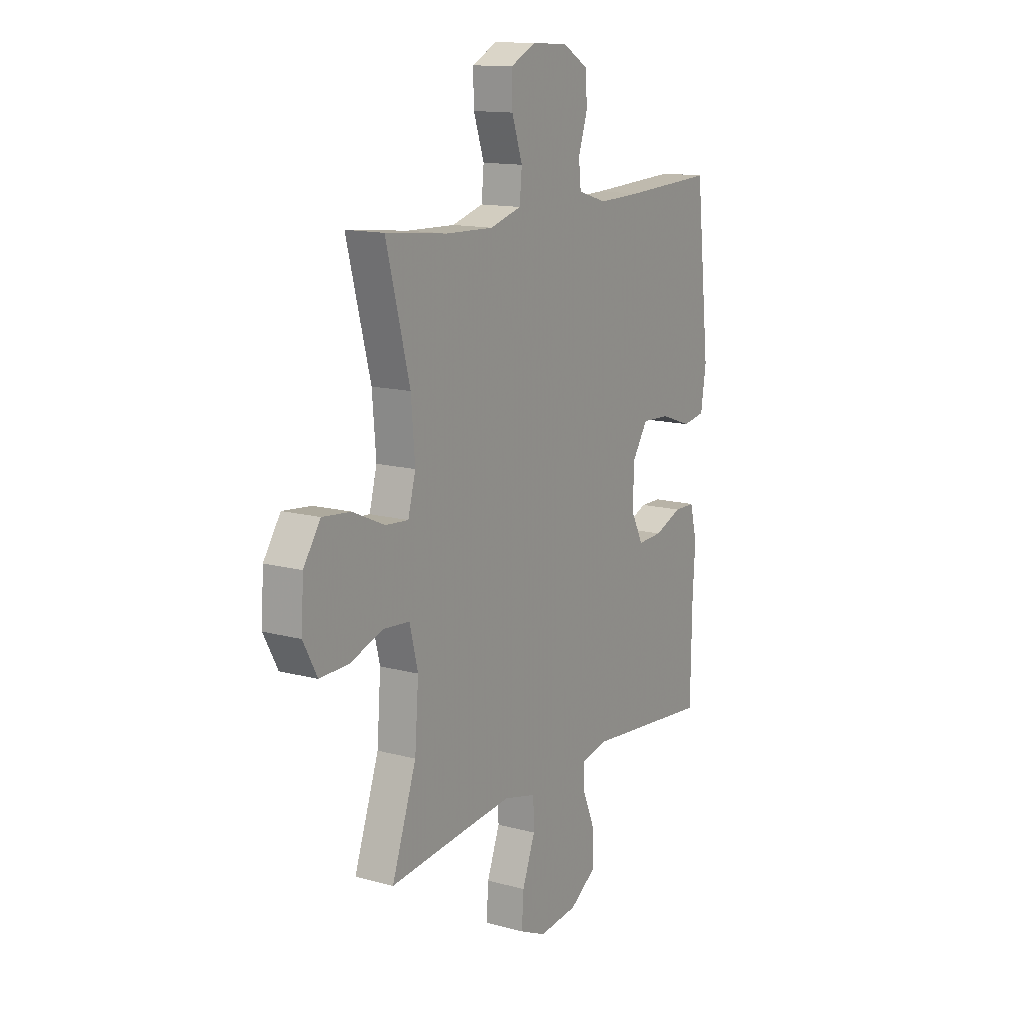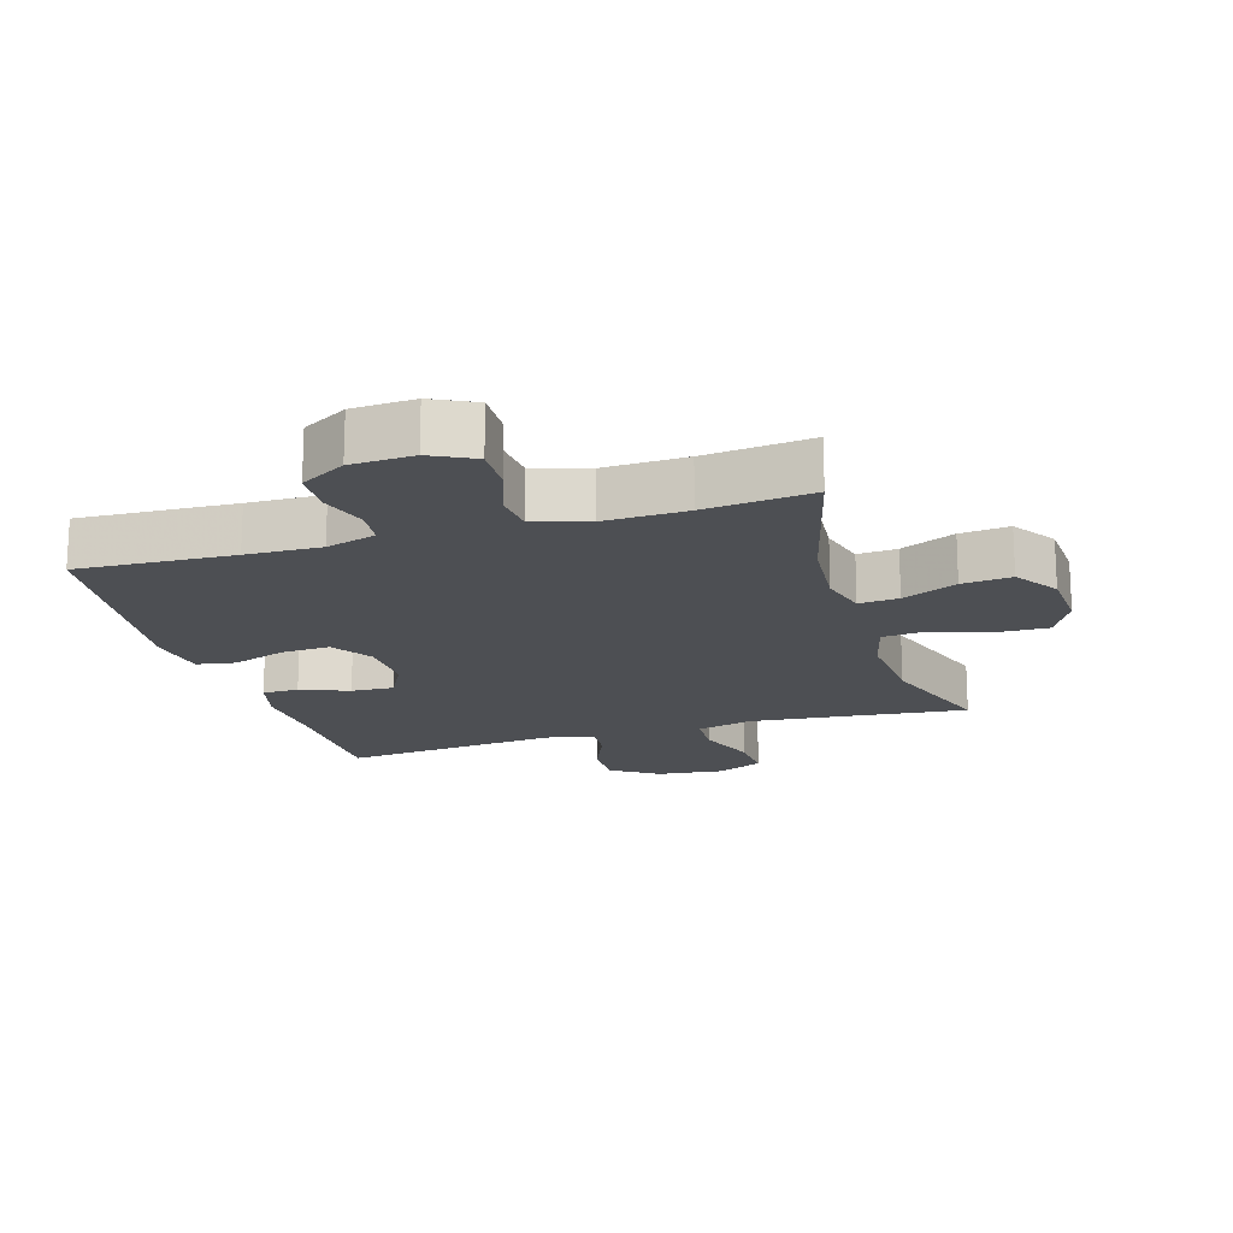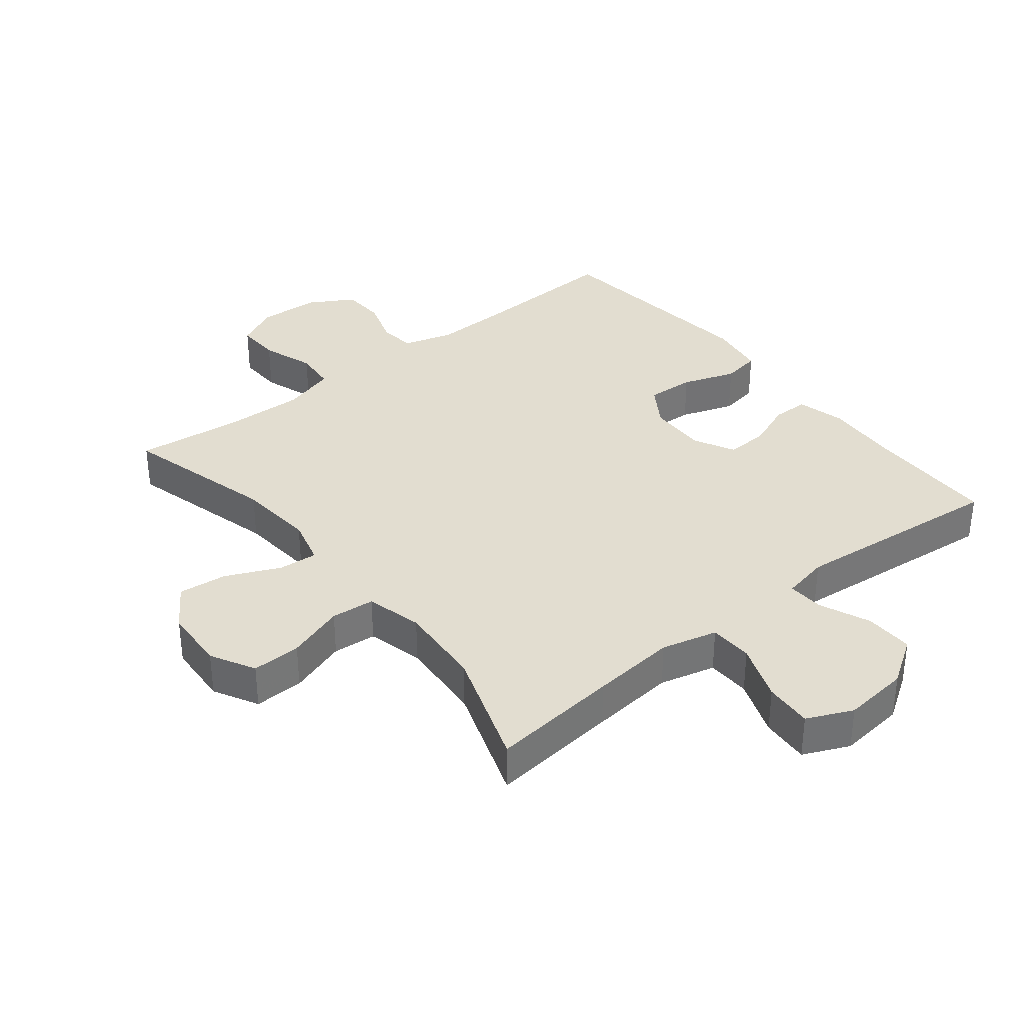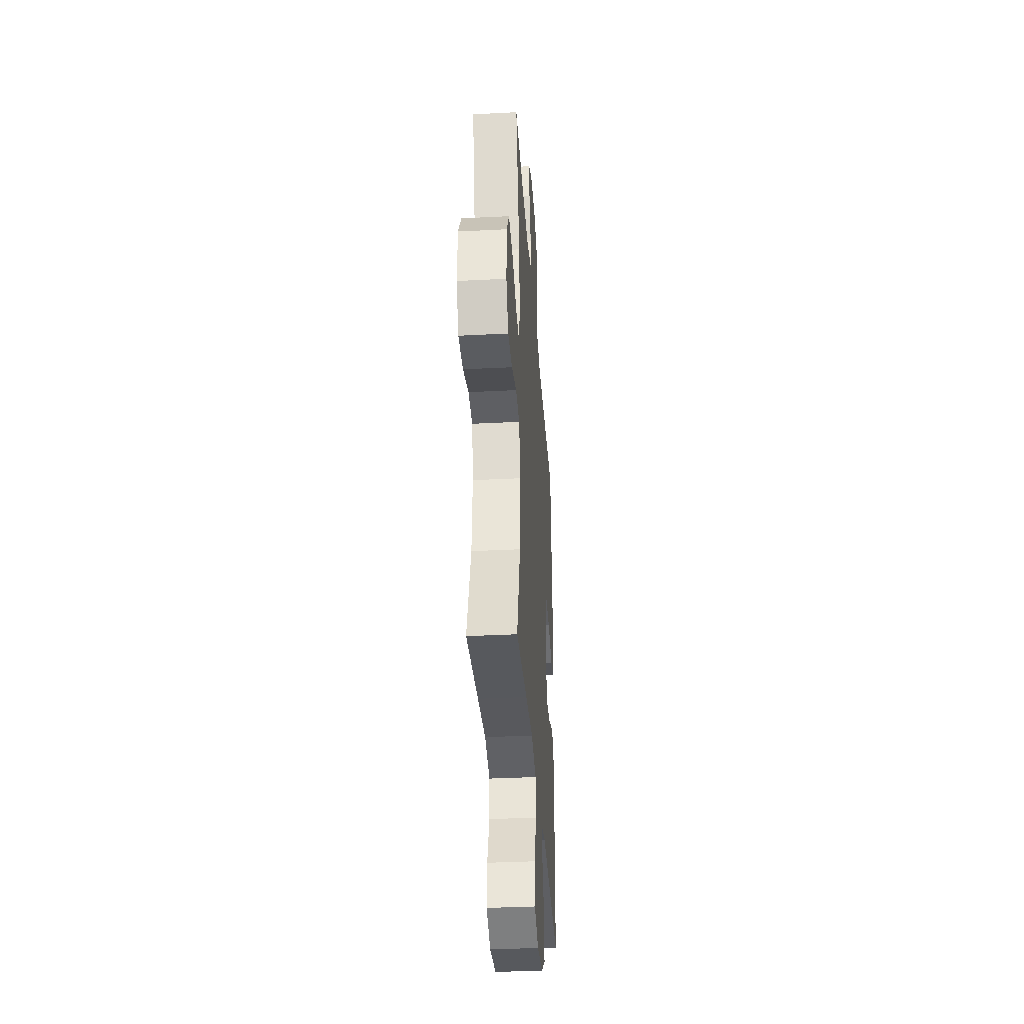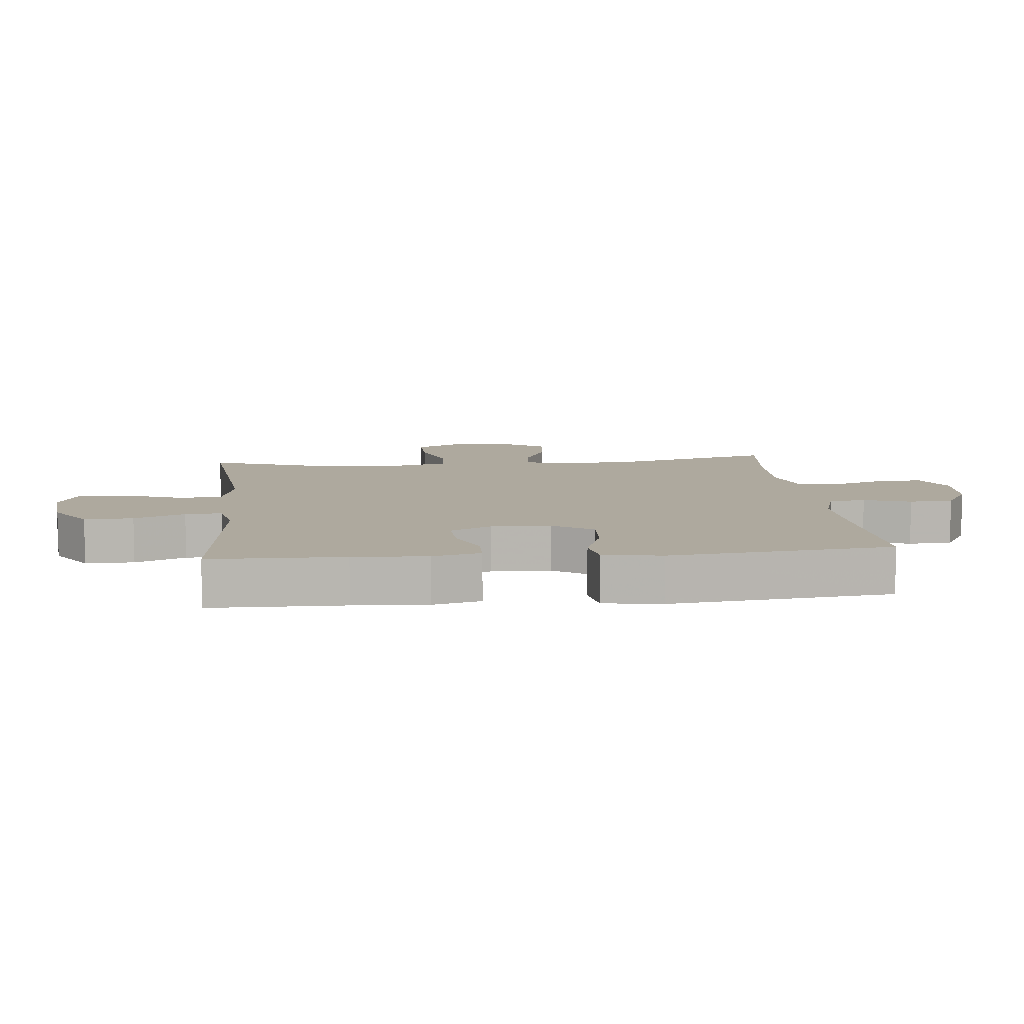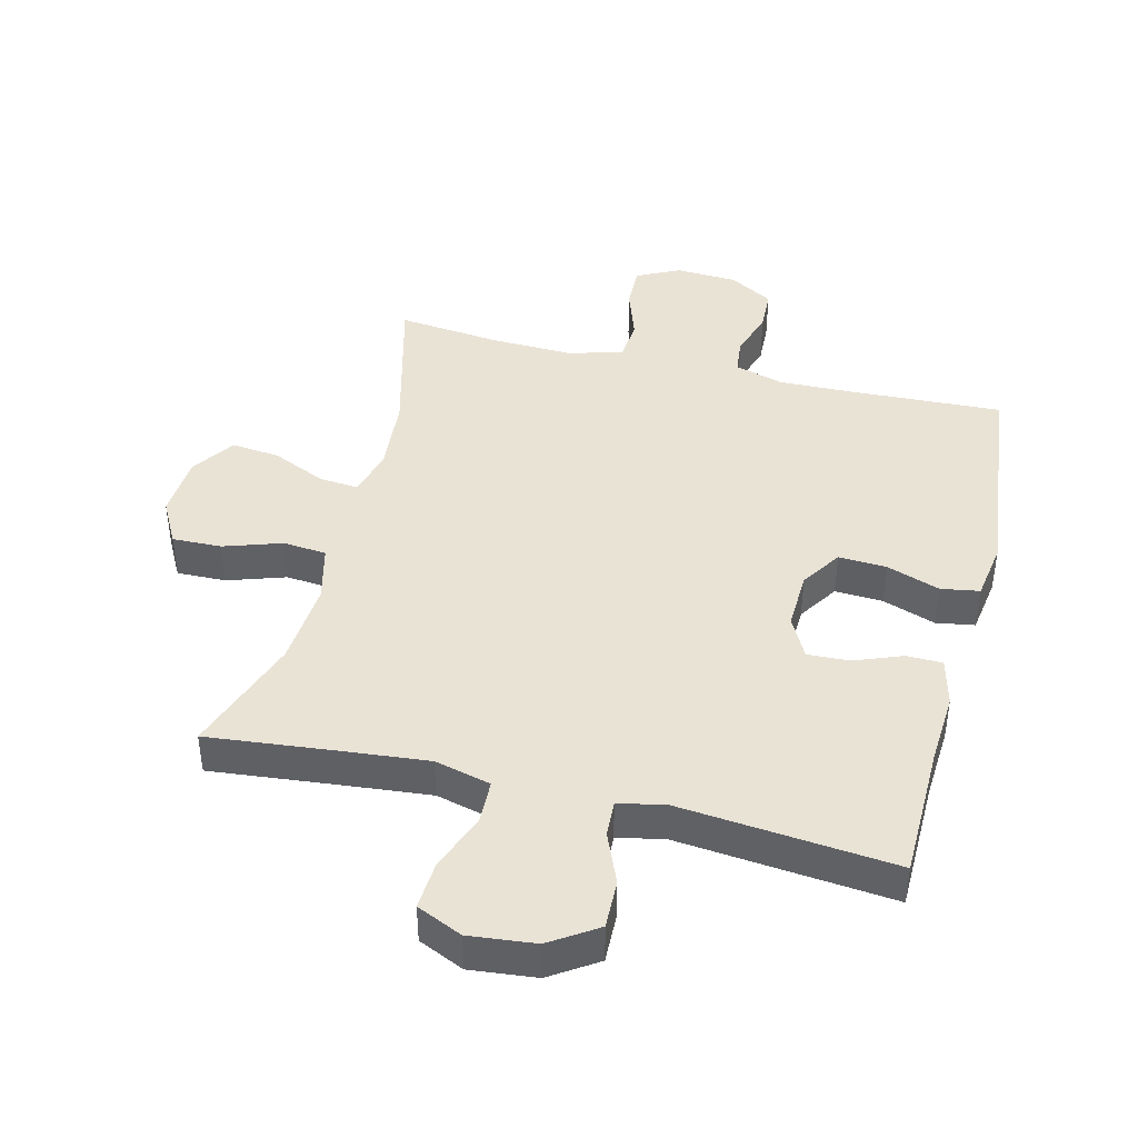
<metadata>
{"format":"obj","ext":"obj","renderer":"f3d","projection":"perspective","resolution":1024,"background":"white","views":[{"elev":13.7,"azim":121.2,"up":"+Z"},{"elev":-17.7,"azim":16.8,"up":"+Y"},{"elev":35.1,"azim":141.3,"up":"+Y"},{"elev":-35.6,"azim":93.9,"up":"+Z"},{"elev":9.1,"azim":-95.8,"up":"+Y"},{"elev":42.3,"azim":-166.0,"up":"+Y"}]}
</metadata>
<code>
v 0.5 0.07 0.5
v 0.437 0.07 0.26
v 0.427 0.07 0.14
v 0.447 0.07 0.066
v 0.508 0.07 0.071
v 0.592 0.07 0.109
v 0.668 0.07 0.117
v 0.713 0.07 0.05
v 0.719 0.07 -0.049
v 0.682 0.07 -0.118
v 0.605 0.07 -0.116
v 0.515 0.07 -0.086
v 0.447 0.07 -0.092
v 0.425 0.07 -0.18
v 0.435 0.07 -0.314
v 0.5 0.07 -0.5
v 0.299 0.07 -0.479
v 0.166 0.07 -0.466
v 0.079 0.07 -0.488
v 0.077 0.07 -0.556
v 0.111 0.07 -0.646
v 0.116 0.07 -0.721
v 0.045 0.07 -0.753
v -0.058 0.07 -0.742
v -0.131 0.07 -0.694
v -0.129 0.07 -0.618
v -0.096 0.07 -0.539
v -0.093 0.07 -0.482
v -0.166 0.07 -0.467
v -0.5 0.07 -0.5
v -0.503 0.07 -0.292
v -0.51 0.07 -0.177
v -0.491 0.07 -0.102
v -0.435 0.07 -0.101
v -0.361 0.07 -0.13
v -0.295 0.07 -0.133
v -0.262 0.07 -0.069
v -0.265 0.07 0.023
v -0.306 0.07 0.086
v -0.381 0.07 0.082
v -0.464 0.07 0.053
v -0.524 0.07 0.063
v -0.538 0.07 0.154
v -0.5 0.07 0.5
v -0.26 0.07 0.489
v -0.145 0.07 0.486
v -0.068 0.07 0.509
v -0.062 0.07 0.566
v -0.086 0.07 0.639
v -0.083 0.07 0.707
v -0.014 0.07 0.747
v 0.082 0.07 0.752
v 0.149 0.07 0.719
v 0.147 0.07 0.649
v 0.119 0.07 0.567
v 0.125 0.07 0.502
v 0.209 0.07 0.478
v 0.335 0.07 0.482
v 0.5 0 0.5
v 0.437 0 0.26
v 0.427 0 0.14
v 0.447 0 0.066
v 0.508 0 0.071
v 0.592 0 0.109
v 0.668 0 0.117
v 0.713 0 0.05
v 0.719 0 -0.049
v 0.682 0 -0.118
v 0.605 0 -0.116
v 0.515 0 -0.086
v 0.447 0 -0.092
v 0.425 0 -0.18
v 0.435 0 -0.314
v 0.5 0 -0.5
v 0.299 0 -0.479
v 0.166 0 -0.466
v 0.079 0 -0.488
v 0.077 0 -0.556
v 0.111 0 -0.646
v 0.116 0 -0.721
v 0.045 0 -0.753
v -0.058 0 -0.742
v -0.131 0 -0.694
v -0.129 0 -0.618
v -0.096 0 -0.539
v -0.093 0 -0.482
v -0.166 0 -0.467
v -0.5 0 -0.5
v -0.503 0 -0.292
v -0.51 0 -0.177
v -0.491 0 -0.102
v -0.435 0 -0.101
v -0.361 0 -0.13
v -0.295 0 -0.133
v -0.262 0 -0.069
v -0.265 0 0.023
v -0.306 0 0.086
v -0.381 0 0.082
v -0.464 0 0.053
v -0.524 0 0.063
v -0.538 0 0.154
v -0.5 0 0.5
v -0.26 0 0.489
v -0.145 0 0.486
v -0.068 0 0.509
v -0.062 0 0.566
v -0.086 0 0.639
v -0.083 0 0.707
v -0.014 0 0.747
v 0.082 0 0.752
v 0.149 0 0.719
v 0.147 0 0.649
v 0.119 0 0.567
v 0.125 0 0.502
v 0.209 0 0.478
v 0.335 0 0.482
f 53 54 55
f 52 53 55
f 51 52 55
f 50 51 55
f 49 50 55
f 48 49 55
f 47 48 55 56
f 46 47 56 57
f 43 44 45
f 42 43 45
f 41 42 45
f 40 41 45
f 39 40 45 46
f 38 39 46 57
f 33 34 35
f 32 33 35
f 31 32 35
f 31 35 36
f 30 31 36
f 29 30 36
f 28 29 36 37
f 25 26 27
f 24 25 27
f 23 24 27
f 22 23 27
f 21 22 27
f 20 21 27
f 19 20 27 28
f 38 57 58
f 37 38 58
f 28 37 58
f 19 28 58
f 18 19 58
f 10 11 12
f 9 10 12
f 8 9 12
f 7 8 12
f 6 7 12
f 5 6 12
f 4 5 12 13
f 3 4 13 14
f 18 58 1 2
f 17 18 2 3
f 15 16 17
f 14 15 17
f 3 14 17
f 113 112 111
f 113 111 110
f 113 110 109
f 113 109 108
f 113 108 107
f 113 107 106
f 114 113 106 105
f 115 114 105 104
f 103 102 101
f 103 101 100
f 103 100 99
f 103 99 98
f 104 103 98 97
f 115 104 97 96
f 93 92 91
f 93 91 90
f 93 90 89
f 94 93 89
f 94 89 88
f 94 88 87
f 95 94 87 86
f 85 84 83
f 85 83 82
f 85 82 81
f 85 81 80
f 85 80 79
f 85 79 78
f 86 85 78 77
f 116 115 96
f 116 96 95
f 116 95 86
f 116 86 77
f 116 77 76
f 70 69 68
f 70 68 67
f 70 67 66
f 70 66 65
f 70 65 64
f 70 64 63
f 71 70 63 62
f 72 71 62 61
f 60 59 116 76
f 61 60 76 75
f 75 74 73
f 75 73 72
f 75 72 61
f 1 59 60 2
f 2 60 61 3
f 3 61 62 4
f 4 62 63 5
f 5 63 64 6
f 6 64 65 7
f 7 65 66 8
f 8 66 67 9
f 9 67 68 10
f 10 68 69 11
f 11 69 70 12
f 12 70 71 13
f 13 71 72 14
f 14 72 73 15
f 15 73 74 16
f 16 74 75 17
f 17 75 76 18
f 18 76 77 19
f 19 77 78 20
f 20 78 79 21
f 21 79 80 22
f 22 80 81 23
f 23 81 82 24
f 24 82 83 25
f 25 83 84 26
f 26 84 85 27
f 27 85 86 28
f 28 86 87 29
f 29 87 88 30
f 30 88 89 31
f 31 89 90 32
f 32 90 91 33
f 33 91 92 34
f 34 92 93 35
f 35 93 94 36
f 36 94 95 37
f 37 95 96 38
f 38 96 97 39
f 39 97 98 40
f 40 98 99 41
f 41 99 100 42
f 42 100 101 43
f 43 101 102 44
f 44 102 103 45
f 45 103 104 46
f 46 104 105 47
f 47 105 106 48
f 48 106 107 49
f 49 107 108 50
f 50 108 109 51
f 51 109 110 52
f 52 110 111 53
f 53 111 112 54
f 54 112 113 55
f 55 113 114 56
f 56 114 115 57
f 57 115 116 58
f 58 116 59 1

</code>
